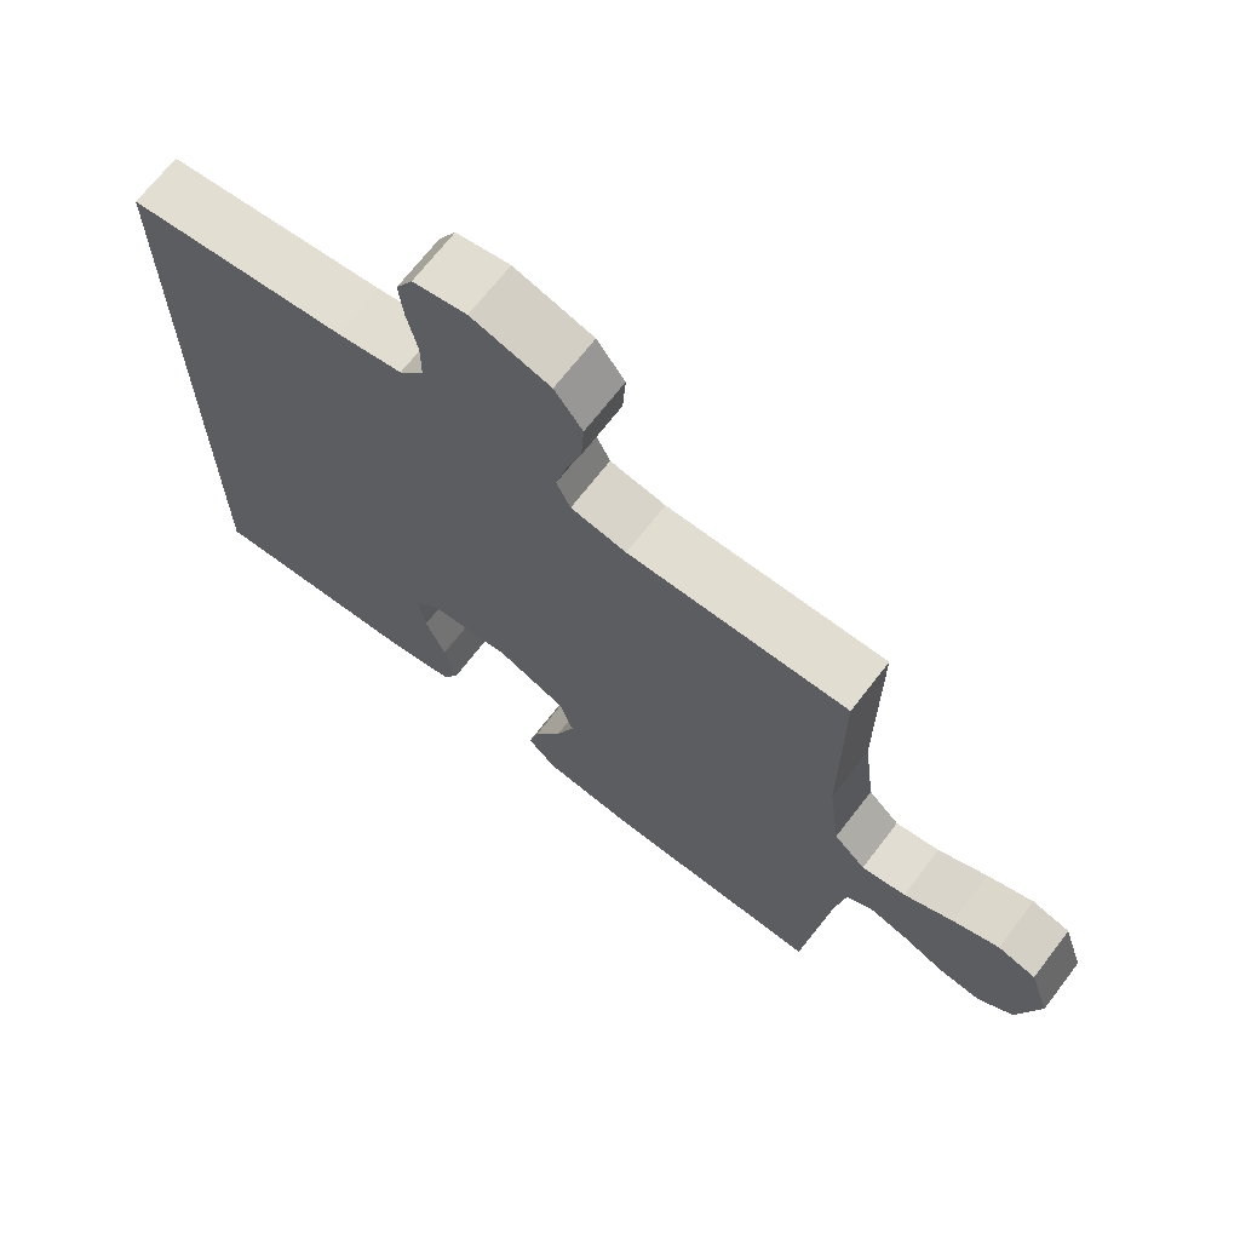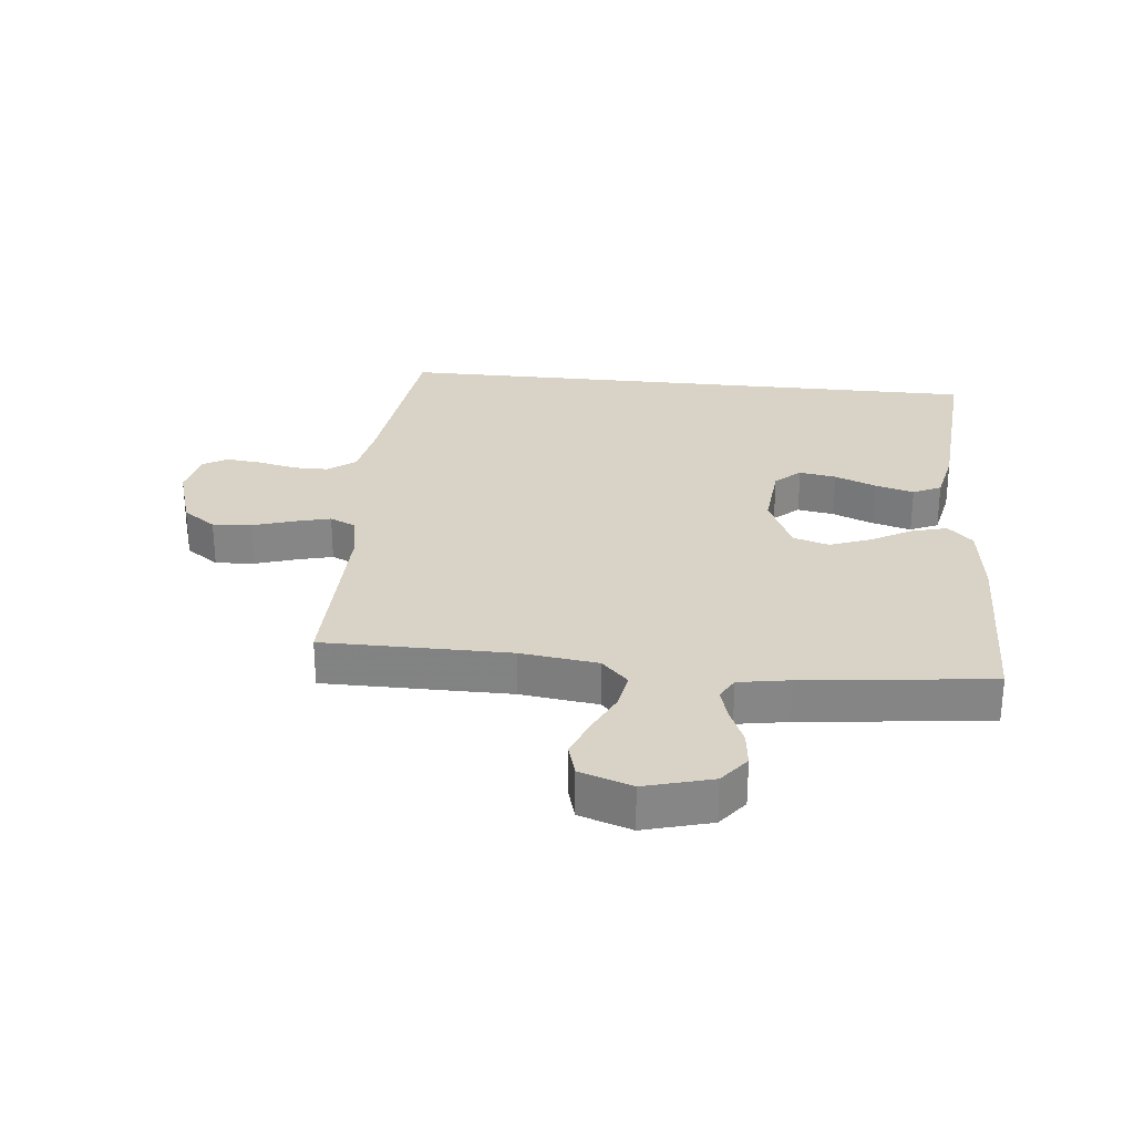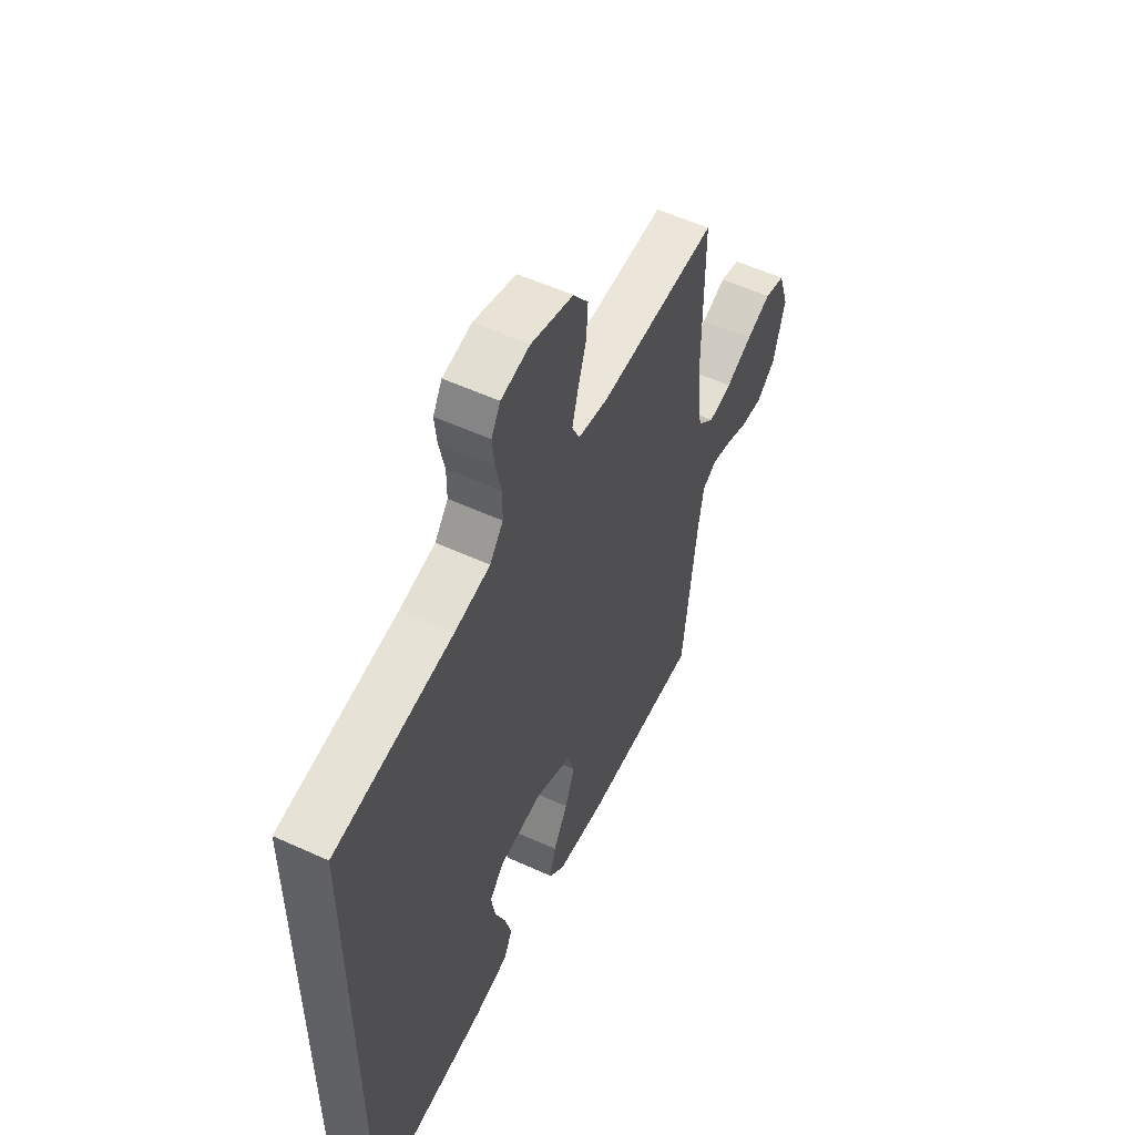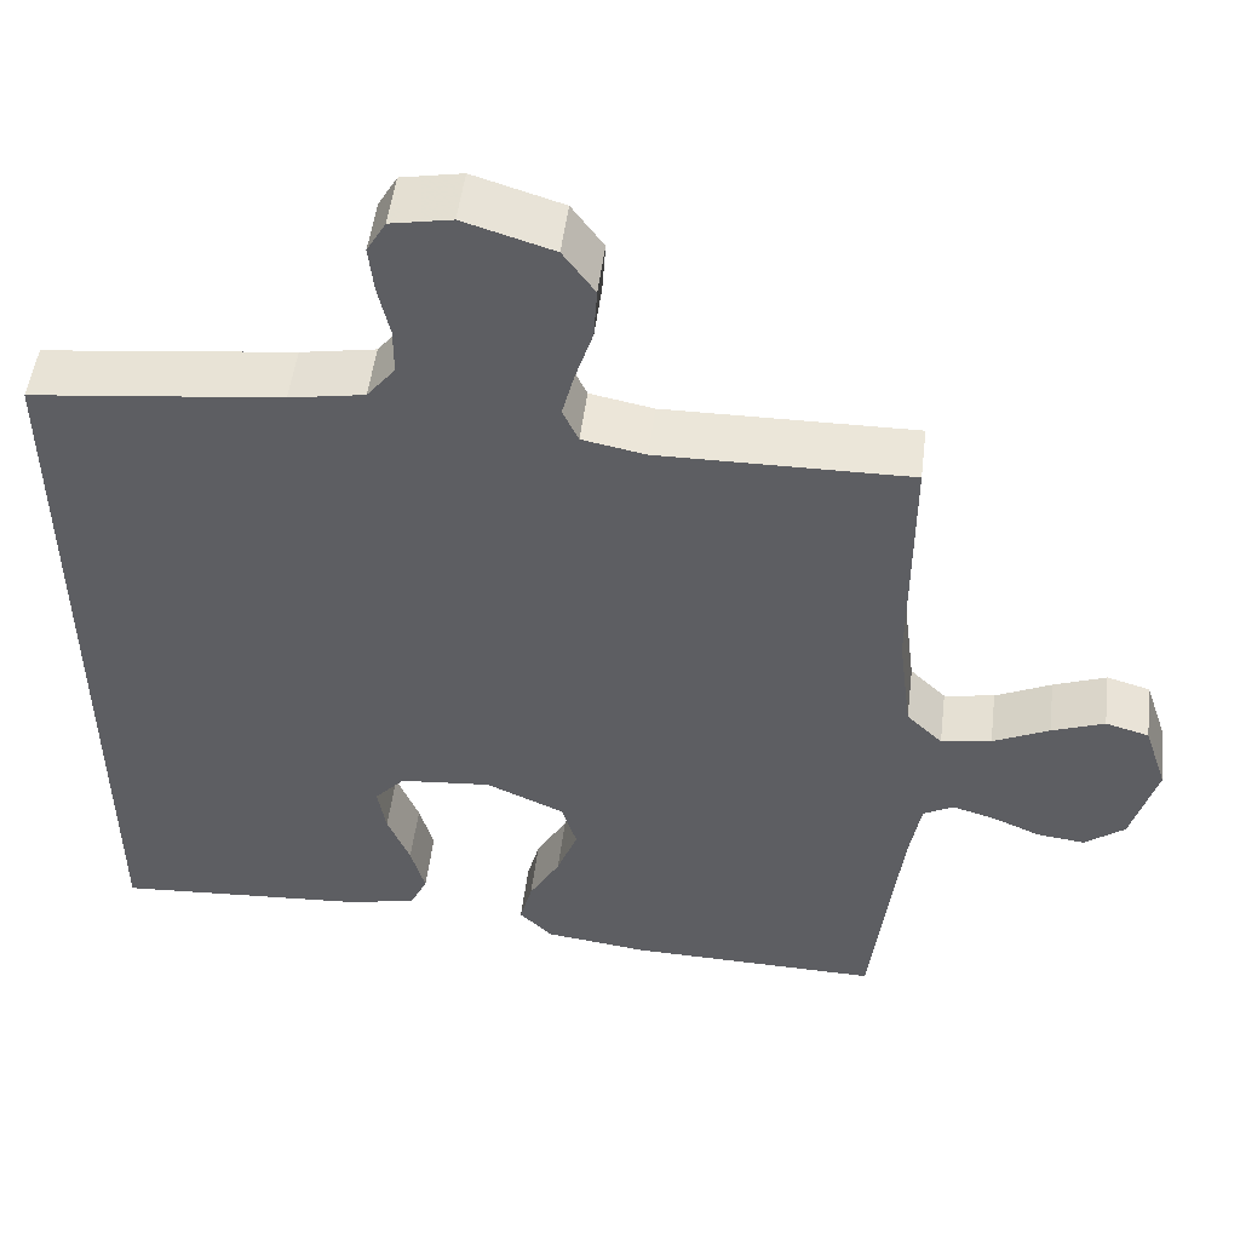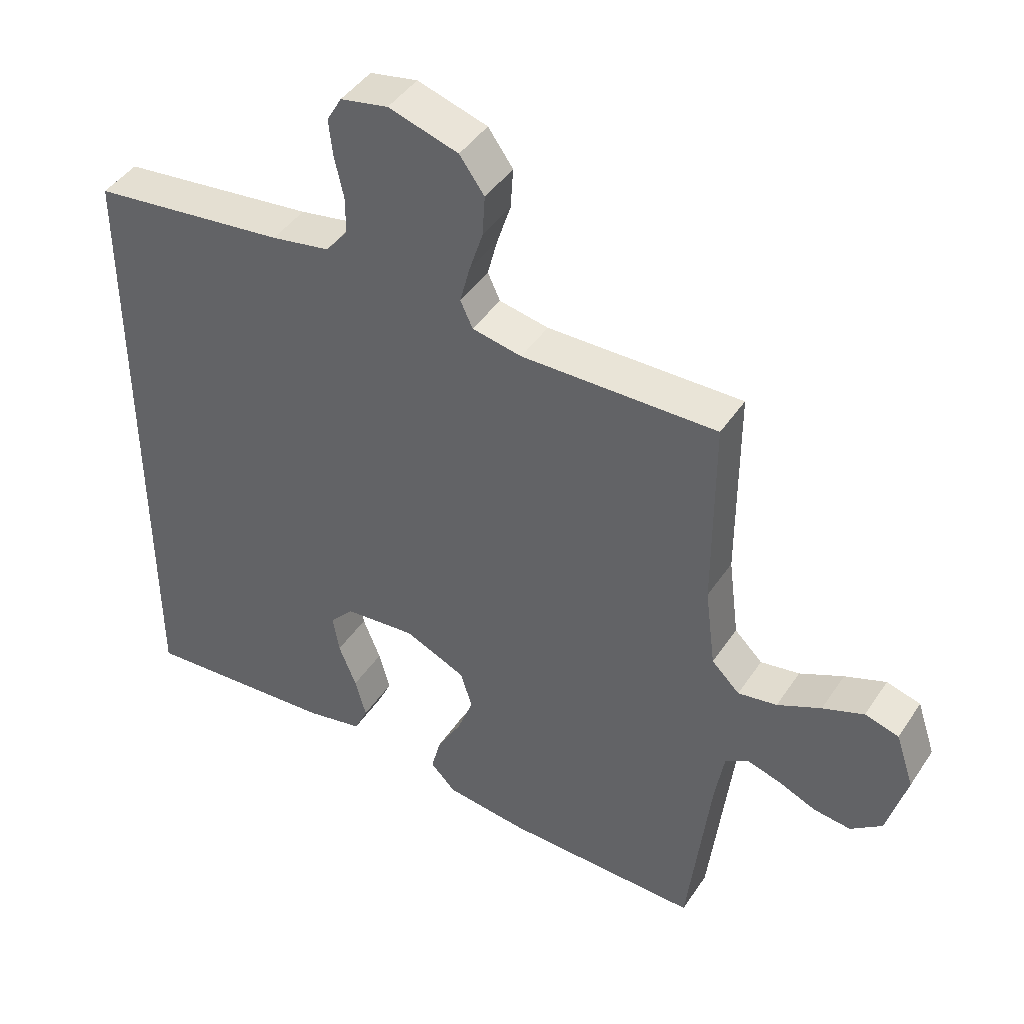
<metadata>
{"format":"obj","ext":"obj","renderer":"f3d","projection":"perspective","resolution":1024,"background":"white","views":[{"elev":69.1,"azim":37.6,"up":"+Z"},{"elev":28.2,"azim":96.0,"up":"+Y"},{"elev":55.6,"azim":-64.3,"up":"+Z"},{"elev":50.7,"azim":7.1,"up":"+Z"},{"elev":43.7,"azim":31.3,"up":"+Z"}]}
</metadata>
<code>
v -0.5 0.07 -0.472
v -0.5 0.07 0.5
v -0.2 0.07 0.535
v -0.11 0.07 0.551
v -0.076 0.07 0.594
v -0.076 0.07 0.651
v -0.09 0.07 0.714
v -0.096 0.07 0.77
v -0.073 0.07 0.81
v 0 0.07 0.824
v 0.107 0.07 0.791
v 0.145 0.07 0.738
v 0.141 0.07 0.675
v 0.12 0.07 0.61
v 0.105 0.07 0.552
v 0.124 0.07 0.511
v 0.2 0.07 0.496
v 0.5 0.07 0.5
v 0.5 0.07 0.2
v 0.516 0.07 0.075
v 0.559 0.07 0.033
v 0.619 0.07 0.043
v 0.686 0.07 0.075
v 0.749 0.07 0.099
v 0.801 0.07 0.084
v 0.829 0.07 0
v 0.799 0.07 -0.108
v 0.751 0.07 -0.145
v 0.694 0.07 -0.138
v 0.636 0.07 -0.113
v 0.585 0.07 -0.098
v 0.549 0.07 -0.118
v 0.535 0.07 -0.2
v 0.5 0.07 -0.5
v 0.2 0.07 -0.494
v 0.074 0.07 -0.478
v 0.035 0.07 -0.438
v 0.05 0.07 -0.381
v 0.087 0.07 -0.316
v 0.112 0.07 -0.25
v 0.094 0.07 -0.192
v 0 0.07 -0.15
v -0.11 0.07 -0.16
v -0.146 0.07 -0.2
v -0.136 0.07 -0.259
v -0.109 0.07 -0.326
v -0.092 0.07 -0.388
v -0.113 0.07 -0.433
v -0.2 0.07 -0.451
v -0.5 0 -0.472
v -0.5 0 0.5
v -0.2 0 0.535
v -0.11 0 0.551
v -0.076 0 0.594
v -0.076 0 0.651
v -0.09 0 0.714
v -0.096 0 0.77
v -0.073 0 0.81
v 0 0 0.824
v 0.107 0 0.791
v 0.145 0 0.738
v 0.141 0 0.675
v 0.12 0 0.61
v 0.105 0 0.552
v 0.124 0 0.511
v 0.2 0 0.496
v 0.5 0 0.5
v 0.5 0 0.2
v 0.516 0 0.075
v 0.559 0 0.033
v 0.619 0 0.043
v 0.686 0 0.075
v 0.749 0 0.099
v 0.801 0 0.084
v 0.829 0 0
v 0.799 0 -0.108
v 0.751 0 -0.145
v 0.694 0 -0.138
v 0.636 0 -0.113
v 0.585 0 -0.098
v 0.549 0 -0.118
v 0.535 0 -0.2
v 0.5 0 -0.5
v 0.2 0 -0.494
v 0.074 0 -0.478
v 0.035 0 -0.438
v 0.05 0 -0.381
v 0.087 0 -0.316
v 0.112 0 -0.25
v 0.094 0 -0.192
v 0 0 -0.15
v -0.11 0 -0.16
v -0.146 0 -0.2
v -0.136 0 -0.259
v -0.109 0 -0.326
v -0.092 0 -0.388
v -0.113 0 -0.433
v -0.2 0 -0.451
f 49 1 2
f 48 49 2
f 47 48 2
f 46 47 2
f 45 46 2
f 44 45 2
f 43 44 2 3
f 42 43 3 4
f 41 42 4 5
f 40 41 5 6
f 37 38 39
f 36 37 39
f 35 36 39
f 34 35 39
f 33 34 39
f 32 33 39 40
f 31 32 40 6
f 28 29 30
f 27 28 30
f 26 27 30
f 25 26 30
f 24 25 30
f 23 24 30
f 22 23 30
f 21 22 30 31
f 20 21 31 6
f 17 18 19
f 16 17 19 20
f 12 13 14
f 11 12 14
f 10 11 14
f 9 10 14
f 8 9 14
f 7 8 14
f 6 7 14
f 6 14 15
f 16 20 6
f 6 15 16
f 51 50 98
f 51 98 97
f 51 97 96
f 51 96 95
f 51 95 94
f 51 94 93
f 52 51 93 92
f 53 52 92 91
f 54 53 91 90
f 55 54 90 89
f 88 87 86
f 88 86 85
f 88 85 84
f 88 84 83
f 88 83 82
f 89 88 82 81
f 55 89 81 80
f 79 78 77
f 79 77 76
f 79 76 75
f 79 75 74
f 79 74 73
f 79 73 72
f 79 72 71
f 80 79 71 70
f 55 80 70 69
f 68 67 66
f 69 68 66 65
f 63 62 61
f 63 61 60
f 63 60 59
f 63 59 58
f 63 58 57
f 63 57 56
f 63 56 55
f 64 63 55
f 55 69 65
f 65 64 55
f 1 50 51 2
f 2 51 52 3
f 3 52 53 4
f 4 53 54 5
f 5 54 55 6
f 6 55 56 7
f 7 56 57 8
f 8 57 58 9
f 9 58 59 10
f 10 59 60 11
f 11 60 61 12
f 12 61 62 13
f 13 62 63 14
f 14 63 64 15
f 15 64 65 16
f 16 65 66 17
f 17 66 67 18
f 18 67 68 19
f 19 68 69 20
f 20 69 70 21
f 21 70 71 22
f 22 71 72 23
f 23 72 73 24
f 24 73 74 25
f 25 74 75 26
f 26 75 76 27
f 27 76 77 28
f 28 77 78 29
f 29 78 79 30
f 30 79 80 31
f 31 80 81 32
f 32 81 82 33
f 33 82 83 34
f 34 83 84 35
f 35 84 85 36
f 36 85 86 37
f 37 86 87 38
f 38 87 88 39
f 39 88 89 40
f 40 89 90 41
f 41 90 91 42
f 42 91 92 43
f 43 92 93 44
f 44 93 94 45
f 45 94 95 46
f 46 95 96 47
f 47 96 97 48
f 48 97 98 49
f 49 98 50 1

</code>
